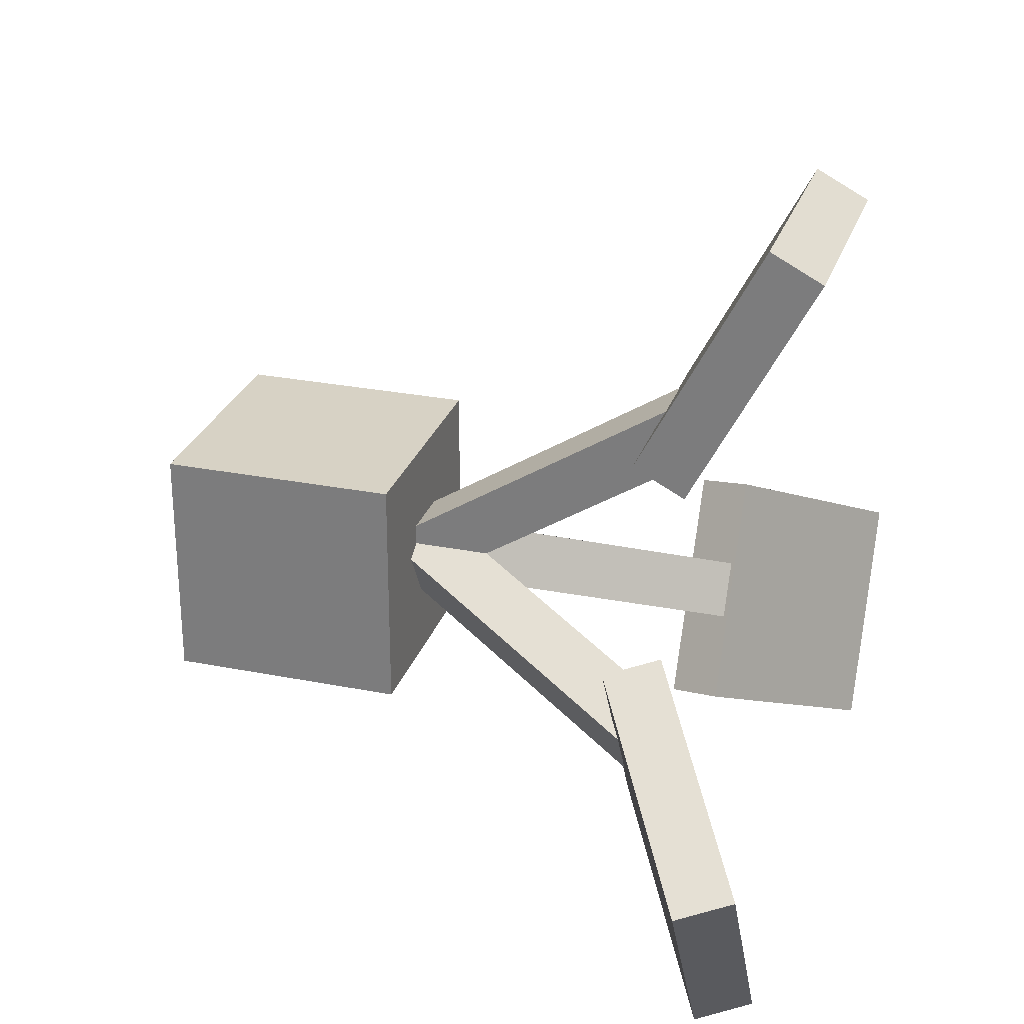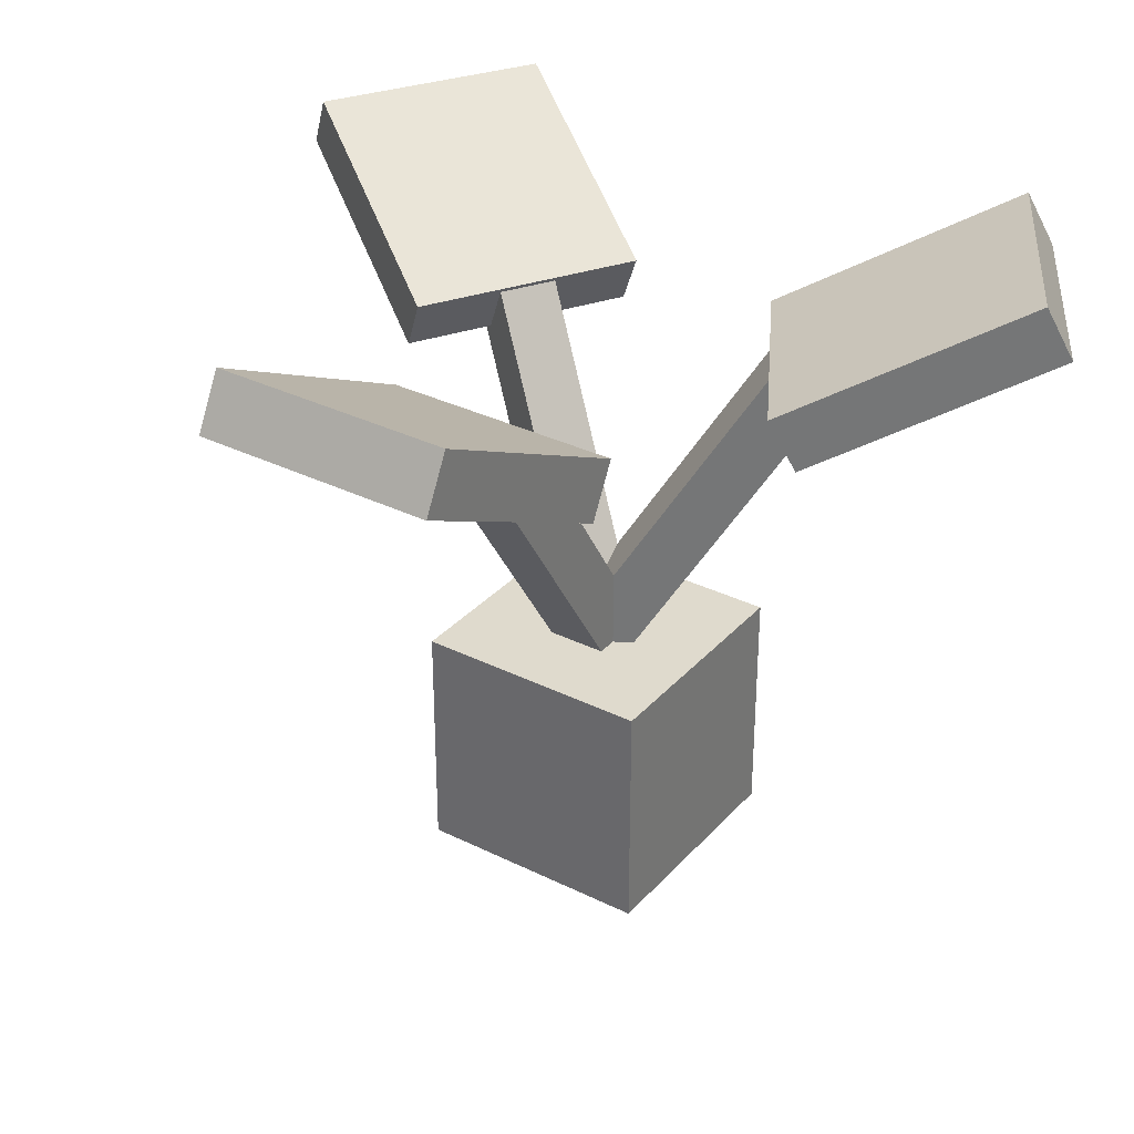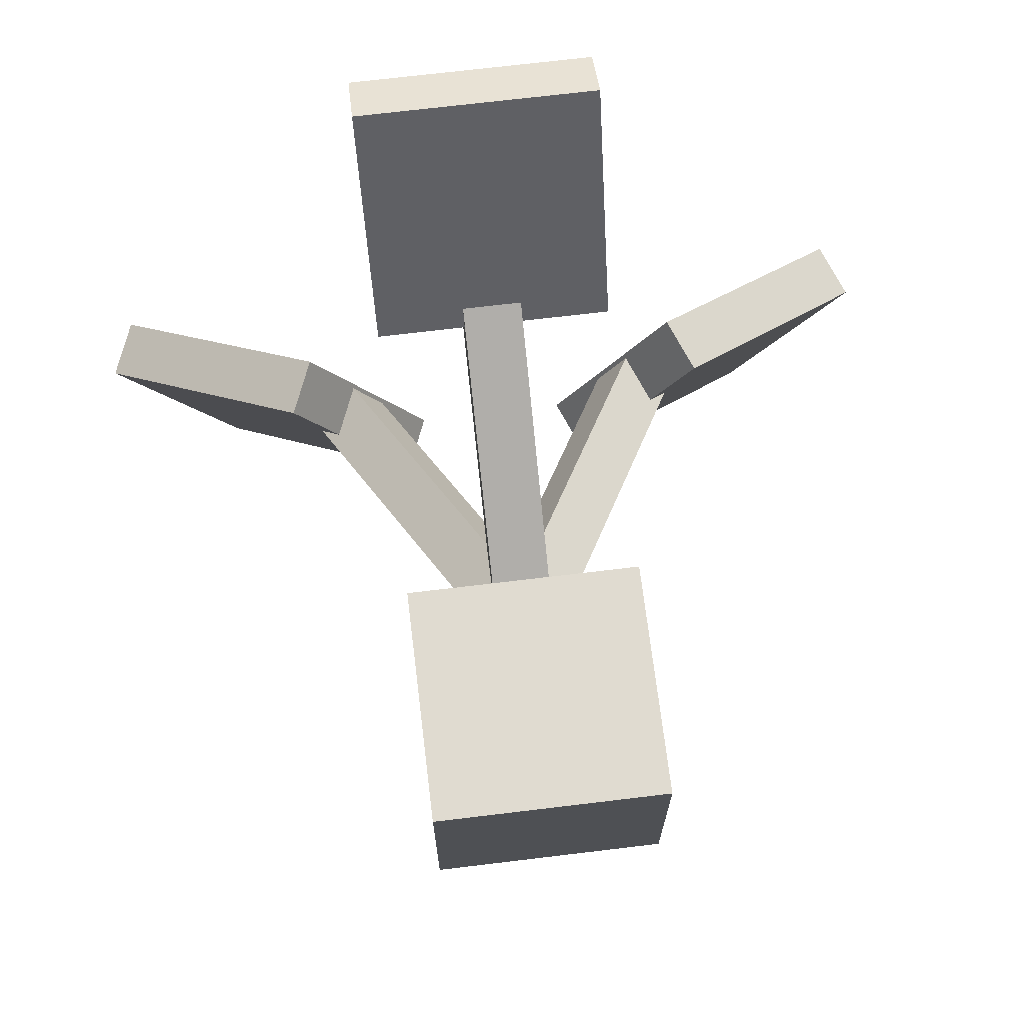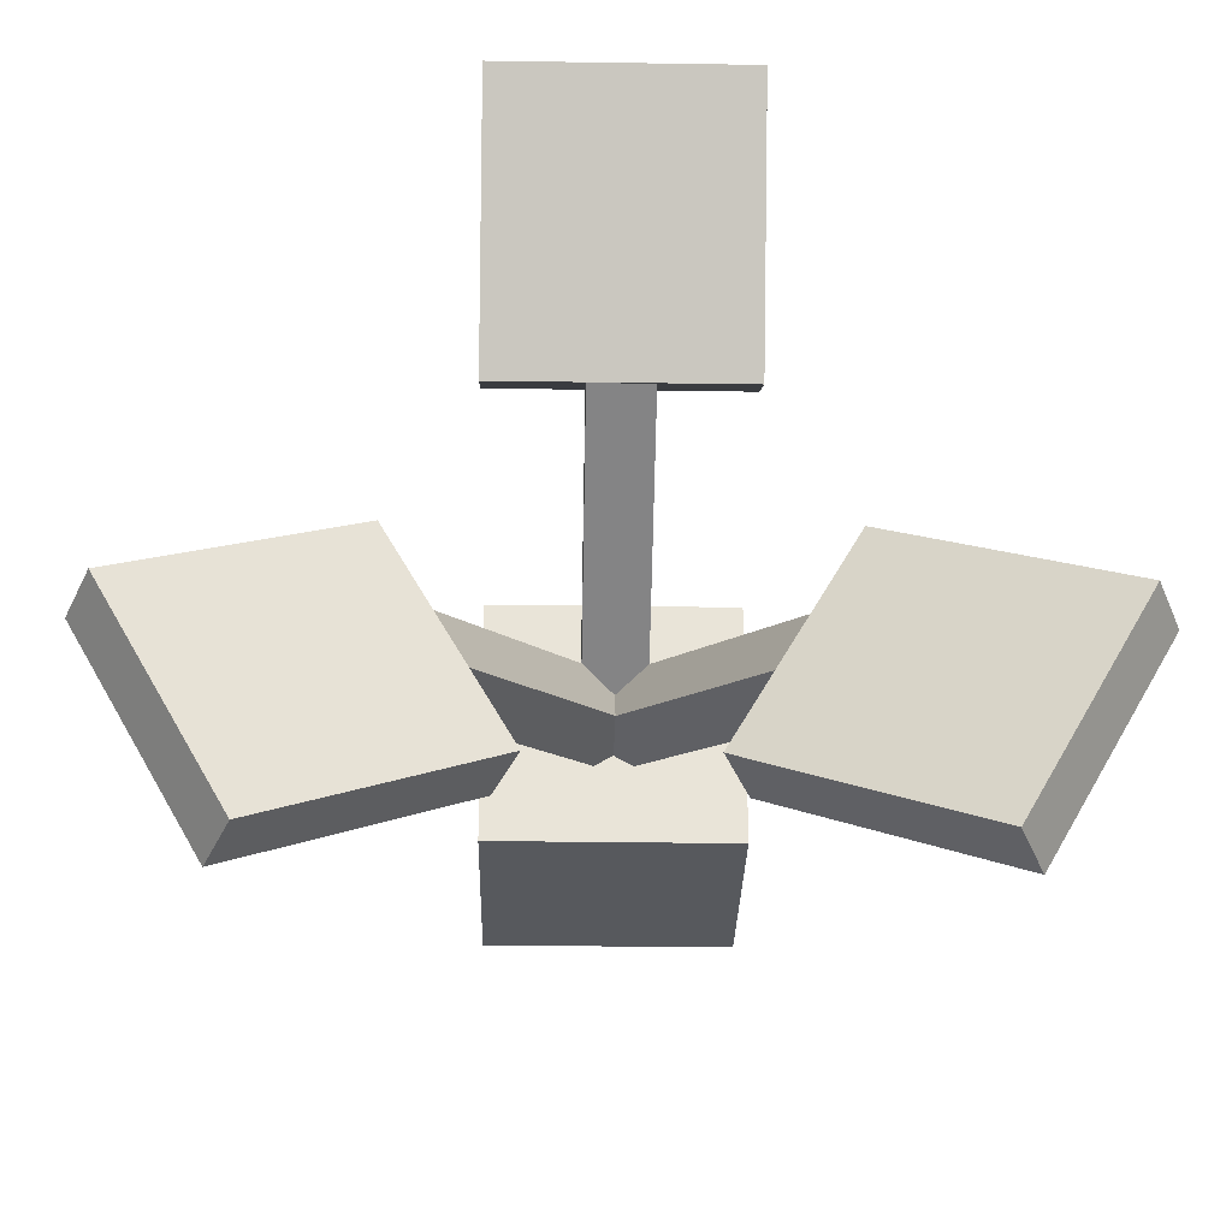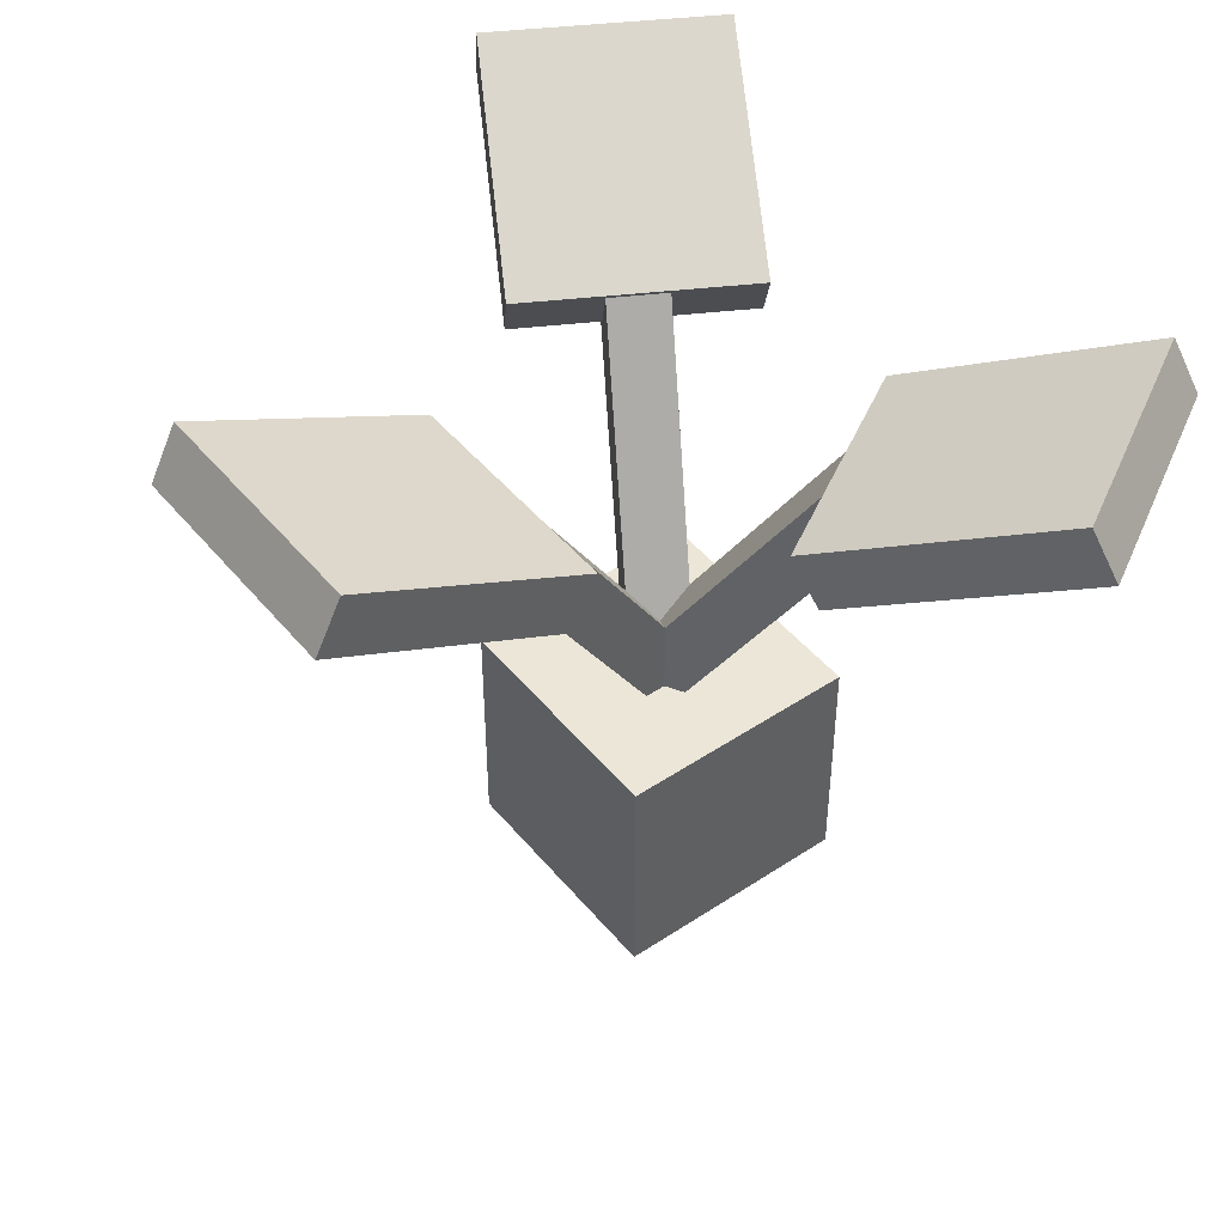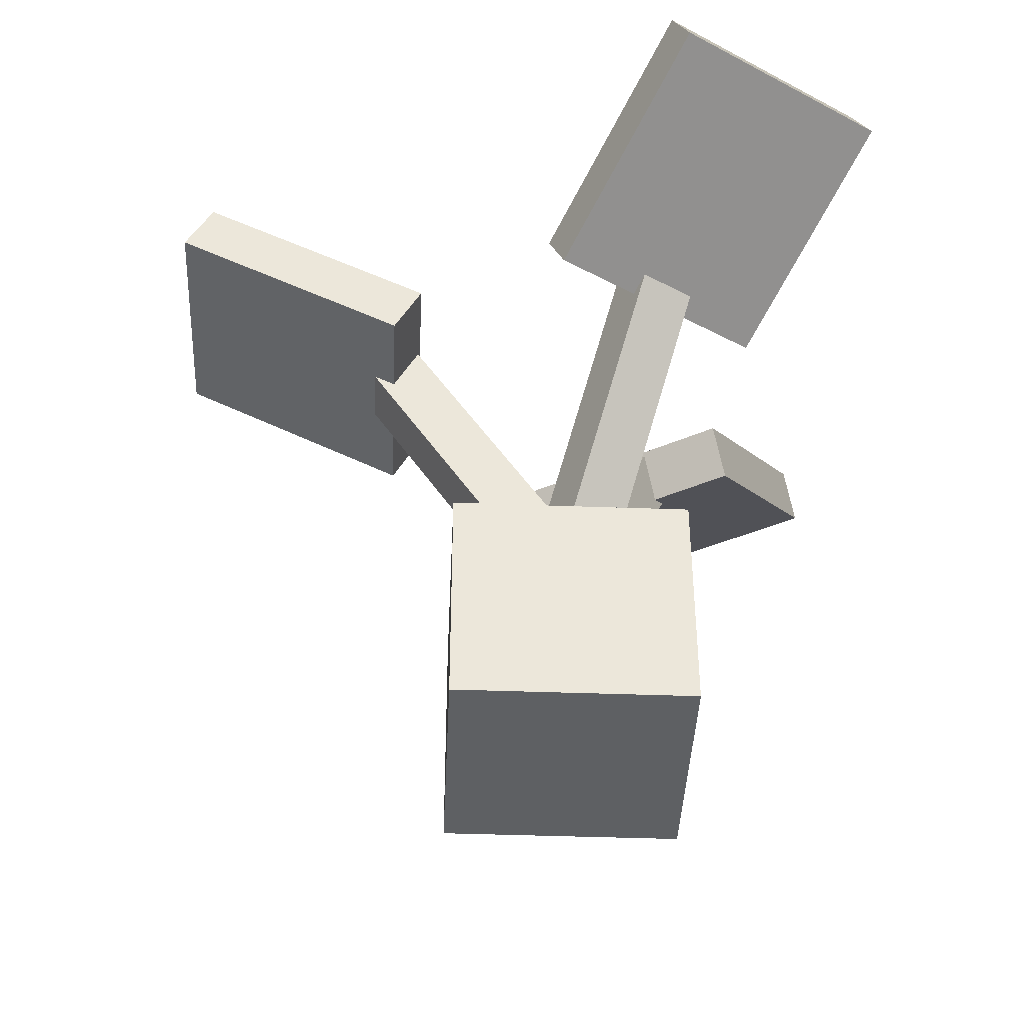
<metadata>
{"format":"obj","ext":"obj","renderer":"f3d","projection":"perspective","resolution":1024,"background":"white","views":[{"elev":27.4,"azim":107.0,"up":"+Z"},{"elev":32.7,"azim":34.5,"up":"+Y"},{"elev":70.2,"azim":-6.9,"up":"+Z"},{"elev":-29.0,"azim":178.7,"up":"+Z"},{"elev":46.4,"azim":52.8,"up":"+Y"},{"elev":-42.1,"azim":87.5,"up":"+Y"}]}
</metadata>
<code>
o cube
v -0.1493 0.2897 -0.1584
v -0.1618 0.262 -0.1656
v -0.0413 0.2248 -0.09601
v -0.05379 0.1971 -0.1032
v -0.2118 0.2897 -0.05013
v -0.2243 0.262 -0.05734
v -0.1038 0.2248 0.01224
v -0.1163 0.1971 0.005027
f 2 1 3 4
f 7 5 6 8
f 5 1 2 6
f 4 3 7 8
f 3 1 5 7
f 6 2 4 8
o cube
v -0.066 0.2232 -0.05615
v -0.08883 0.2064 -0.06933
v 0.02124 0.06506 -0.005777
v -0.001581 0.04827 -0.01896
v -0.08163 0.2232 -0.02909
v -0.1045 0.2064 -0.04226
v 0.005619 0.06506 0.02129
v -0.01721 0.04827 0.008108
f 10 9 11 12
f 15 13 14 16
f 13 9 10 14
f 12 11 15 16
f 11 9 13 15
f 14 10 12 16
o cube
v -0.0625 0.2897 0.2085
v -0.0625 0.262 0.2229
v -0.0625 0.2248 0.08377
v -0.0625 0.1971 0.0982
v 0.0625 0.2897 0.2085
v 0.0625 0.262 0.2229
v 0.0625 0.2248 0.08377
v 0.0625 0.1971 0.0982
f 18 17 19 20
f 23 21 22 24
f 21 17 18 22
f 20 19 23 24
f 19 17 21 23
f 22 18 20 24
o cube
v -0.01562 0.2232 0.08523
v -0.01562 0.2064 0.1116
v -0.01563 0.06506 -0.01551
v -0.01562 0.04827 0.01085
v 0.01563 0.2232 0.08523
v 0.01563 0.2064 0.1116
v 0.01562 0.06506 -0.01551
v 0.01563 0.04827 0.01085
f 26 25 27 28
f 31 29 30 32
f 29 25 26 30
f 28 27 31 32
f 27 25 29 31
f 30 26 28 32
o cube
v 0.2118 0.2897 -0.05013
v 0.2243 0.262 -0.05734
v 0.1038 0.2248 0.01224
v 0.1163 0.1971 0.005027
v 0.1493 0.2897 -0.1584
v 0.1618 0.262 -0.1656
v 0.0413 0.2248 -0.09601
v 0.05379 0.1971 -0.1032
f 34 33 35 36
f 39 37 38 40
f 37 33 34 38
f 36 35 39 40
f 35 33 37 39
f 38 34 36 40
o cube
v 0.08163 0.2232 -0.02909
v 0.1045 0.2064 -0.04226
v -0.005619 0.06506 0.02129
v 0.01721 0.04827 0.008108
v 0.066 0.2232 -0.05615
v 0.08883 0.2064 -0.06933
v -0.02124 0.06506 -0.005777
v 0.001581 0.04827 -0.01896
f 42 41 43 44
f 47 45 46 48
f 45 41 42 46
f 44 43 47 48
f 43 41 45 47
f 46 42 44 48
o cube
v 0.0625 0.0625 0.0625
v 0.0625 0.0625 -0.0625
v 0.0625 -0.0625 0.0625
v 0.0625 -0.0625 -0.0625
v -0.0625 0.0625 0.0625
v -0.0625 0.0625 -0.0625
v -0.0625 -0.0625 0.0625
v -0.0625 -0.0625 -0.0625
f 50 49 51 52
f 55 53 54 56
f 53 49 50 54
f 52 51 55 56
f 51 49 53 55
f 54 50 52 56

</code>
